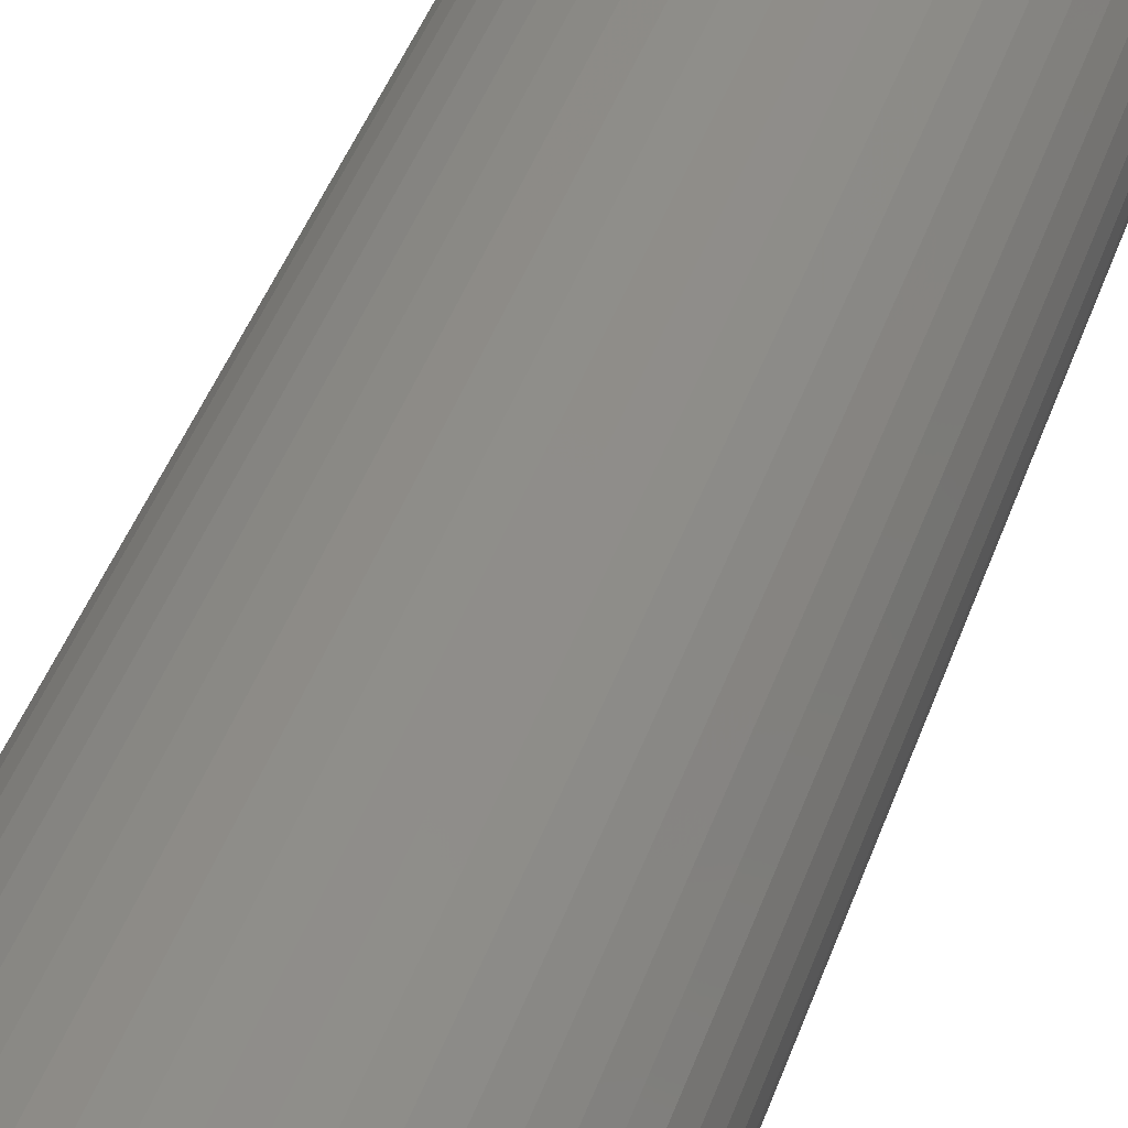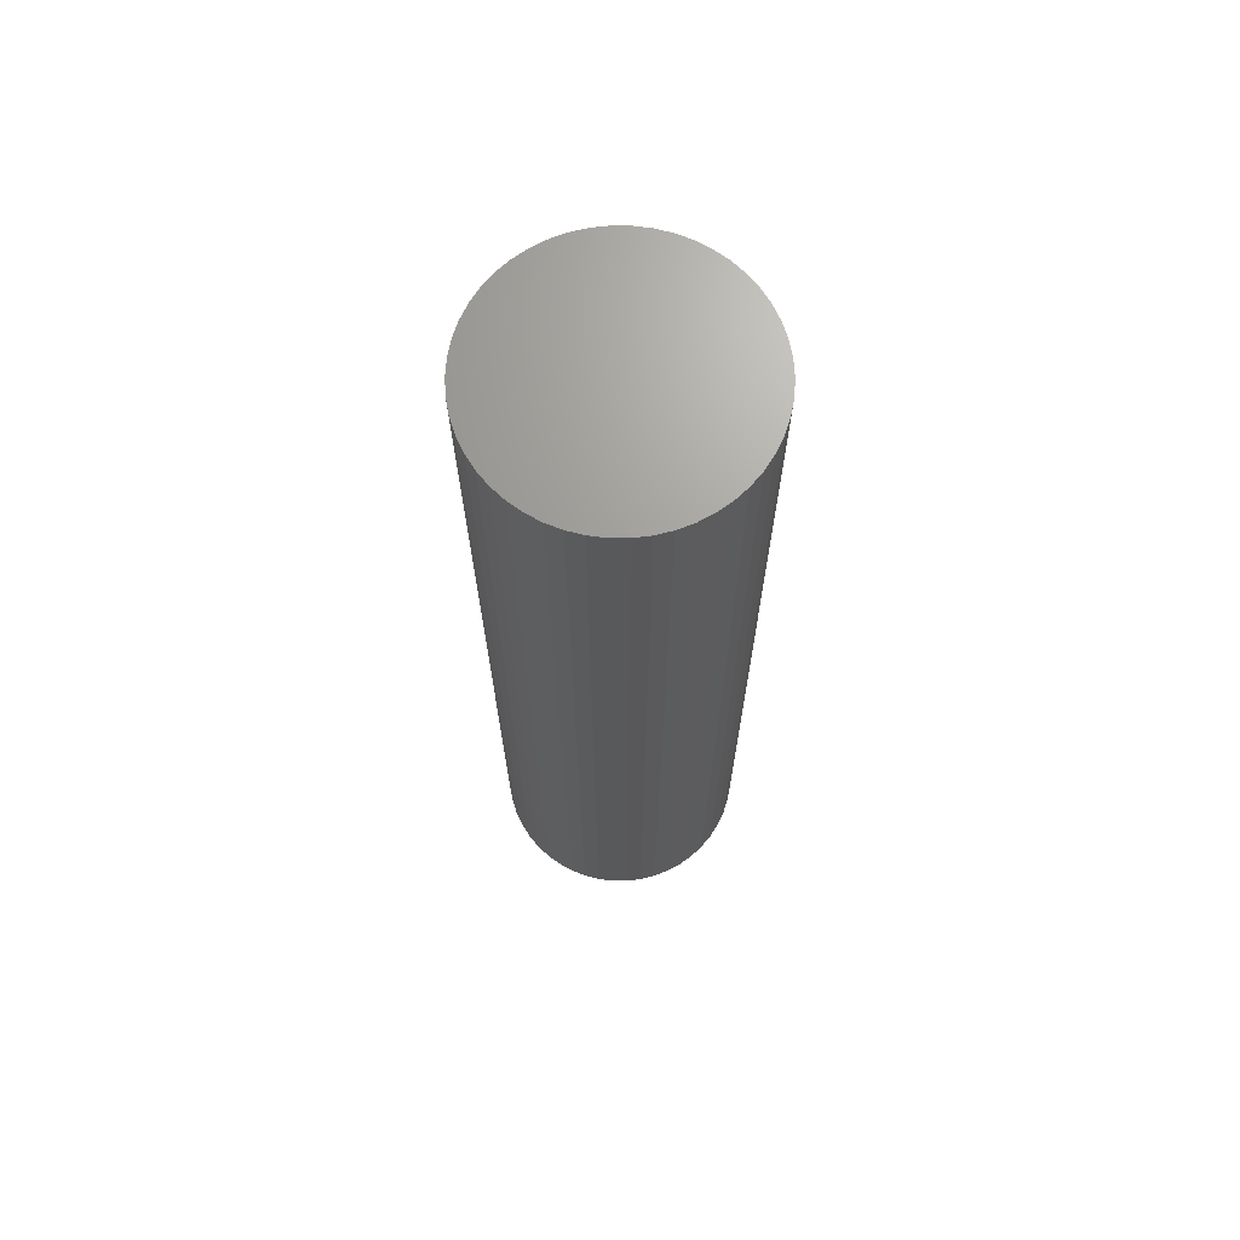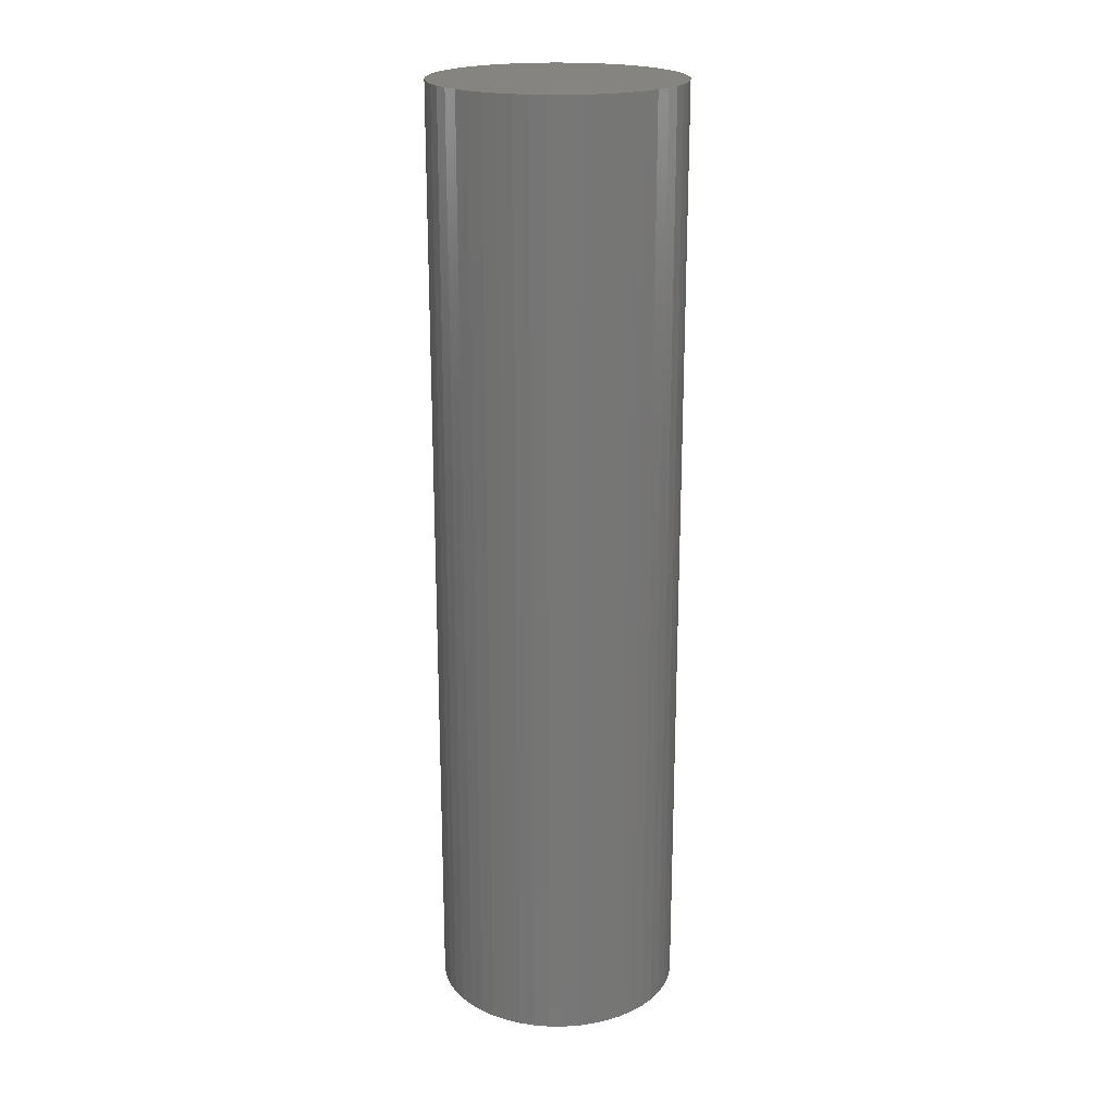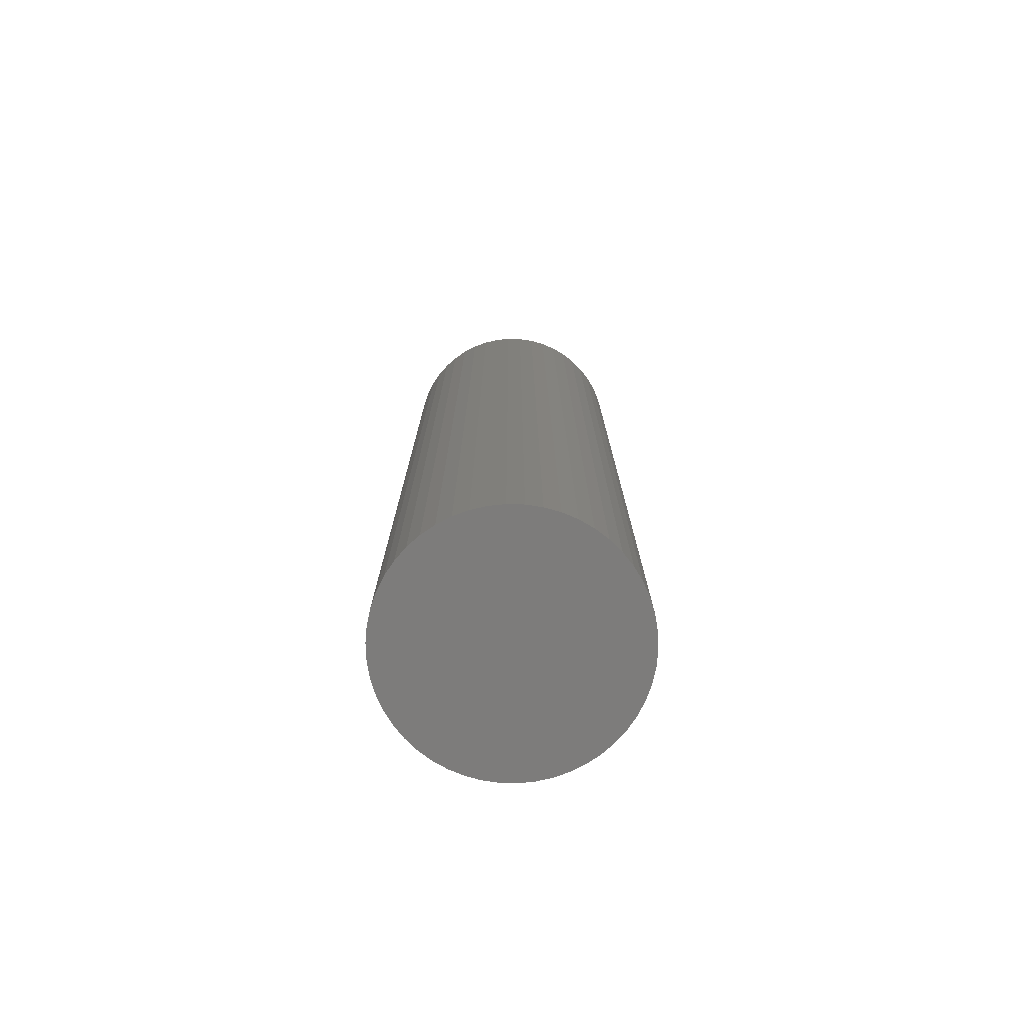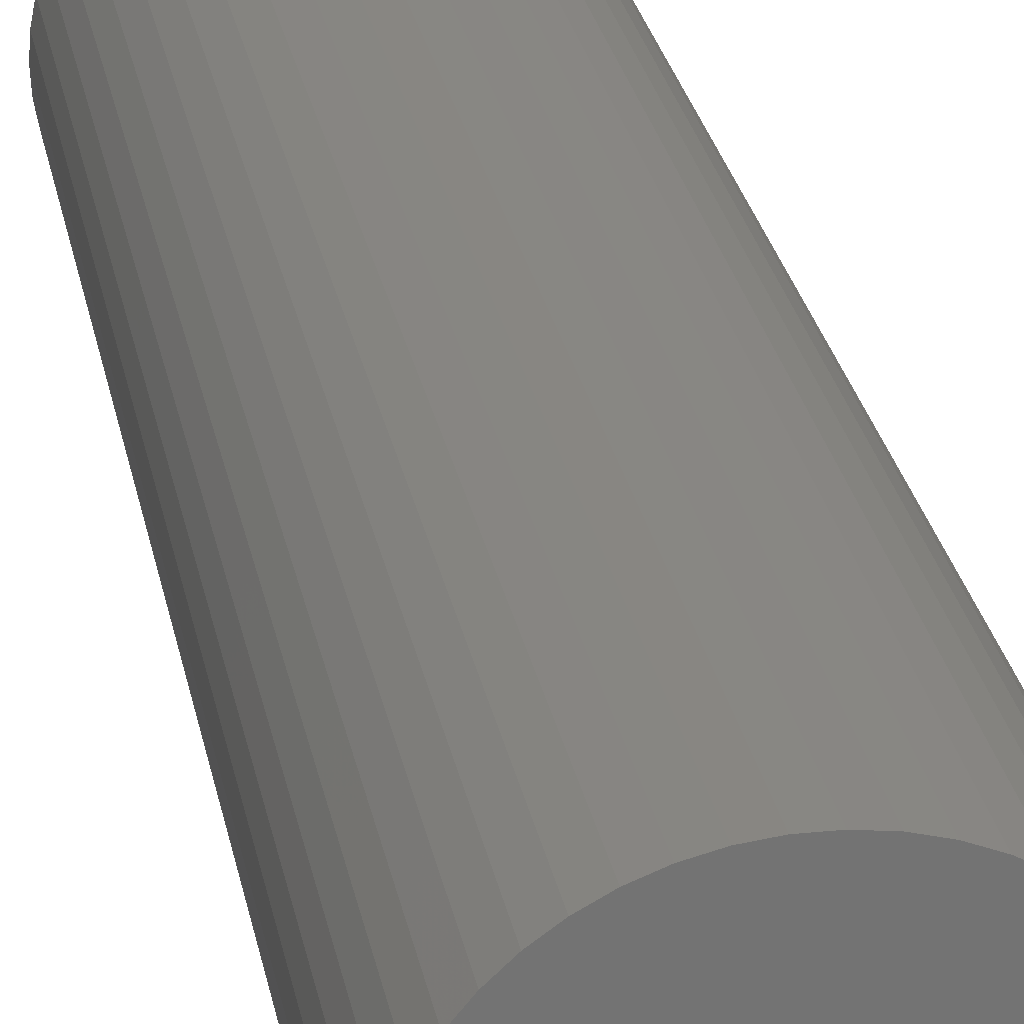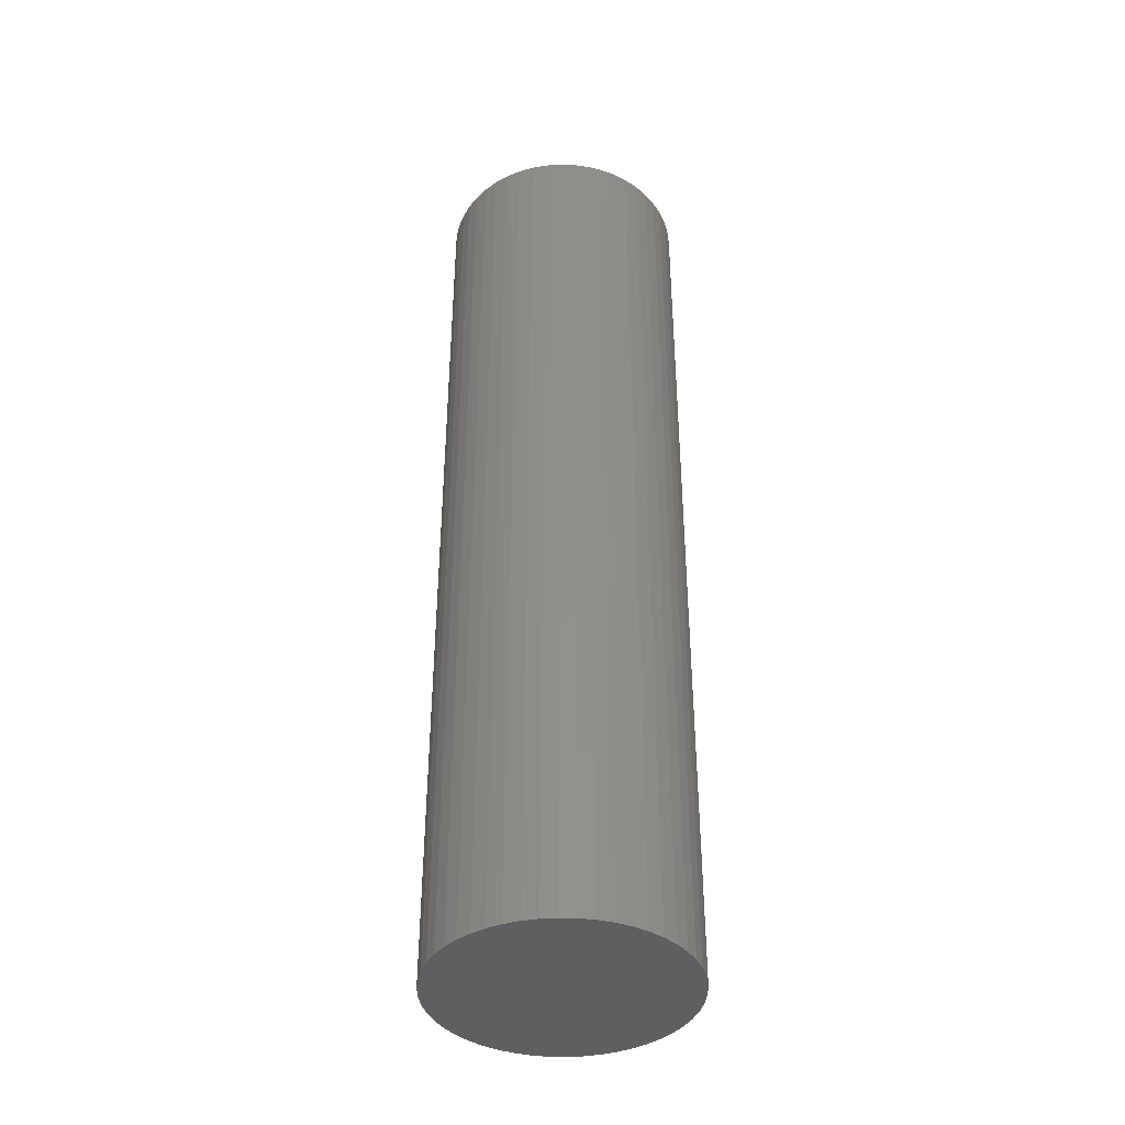
<metadata>
{"format":"stl","ext":"stl","renderer":"f3d","projection":"perspective","resolution":1024,"background":"white","views":[{"elev":39.6,"azim":-162.7,"up":"+Y"},{"elev":68.9,"azim":137.0,"up":"+Z"},{"elev":20.7,"azim":-35.5,"up":"+Z"},{"elev":-76.2,"azim":-159.8,"up":"+Z"},{"elev":24.7,"azim":-9.7,"up":"+Y"},{"elev":-40.1,"azim":98.5,"up":"+Z"}]}
</metadata>
<code>
# stl→obj: 100 verts, 196 faces
v 3.25 0 12.5
v 3.224 0.4073 -12.5
v 3.224 0.4073 12.5
v 3.25 0 -12.5
v -3.25 0 -12.5
v -3.224 0.4073 12.5
v -3.224 0.4073 -12.5
v -3.25 0 12.5
v 0.2041 3.244 -12.5
v -0.2041 3.244 12.5
v 0.2041 3.244 12.5
v -0.2041 3.244 -12.5
v 3.224 -0.4073 -12.5
v 3.148 -0.8082 -12.5
v 3.148 0.8082 -12.5
v 3.022 -1.196 -12.5
v 3.022 1.196 -12.5
v 2.848 -1.566 -12.5
v 2.848 1.566 -12.5
v 2.629 -1.91 -12.5
v 2.629 1.91 -12.5
v 2.369 -2.225 -12.5
v 2.369 2.225 -12.5
v 2.072 -2.504 -12.5
v 2.072 2.504 -12.5
v 1.741 -2.744 -12.5
v 1.741 2.744 -12.5
v 1.384 -2.941 -12.5
v 1.384 2.941 -12.5
v 1.004 -3.091 -12.5
v 1.004 3.091 -12.5
v 0.609 -3.192 -12.5
v 0.609 3.192 -12.5
v 0.2041 -3.244 -12.5
v -0.2041 -3.244 -12.5
v -0.609 -3.192 -12.5
v -0.609 3.192 -12.5
v -1.004 -3.091 -12.5
v -1.004 3.091 -12.5
v -1.384 -2.941 -12.5
v -1.384 2.941 -12.5
v -1.741 -2.744 -12.5
v -1.741 2.744 -12.5
v -2.072 -2.504 -12.5
v -2.072 2.504 -12.5
v -2.369 -2.225 -12.5
v -2.369 2.225 -12.5
v -2.629 -1.91 -12.5
v -2.629 1.91 -12.5
v -2.848 -1.566 -12.5
v -2.848 1.566 -12.5
v -3.022 -1.196 -12.5
v -3.022 1.196 -12.5
v -3.148 -0.8082 -12.5
v -3.148 0.8082 -12.5
v -3.224 -0.4073 -12.5
v 2.369 -2.225 12.5
v 2.629 -1.91 12.5
v 2.072 2.504 12.5
v 2.369 2.225 12.5
v 3.224 -0.4073 12.5
v 3.148 0.8082 12.5
v 3.148 -0.8082 12.5
v 3.022 1.196 12.5
v 3.022 -1.196 12.5
v 2.848 1.566 12.5
v 2.848 -1.566 12.5
v 2.629 1.91 12.5
v 2.072 -2.504 12.5
v 1.741 2.744 12.5
v 1.741 -2.744 12.5
v 1.384 2.941 12.5
v 1.384 -2.941 12.5
v 1.004 3.091 12.5
v 1.004 -3.091 12.5
v 0.609 3.192 12.5
v 0.609 -3.192 12.5
v 0.2041 -3.244 12.5
v -0.2041 -3.244 12.5
v -0.609 3.192 12.5
v -0.609 -3.192 12.5
v -1.004 3.091 12.5
v -1.004 -3.091 12.5
v -1.384 2.941 12.5
v -1.384 -2.941 12.5
v -1.741 2.744 12.5
v -1.741 -2.744 12.5
v -2.072 2.504 12.5
v -2.072 -2.504 12.5
v -2.369 2.225 12.5
v -2.369 -2.225 12.5
v -2.629 1.91 12.5
v -2.629 -1.91 12.5
v -2.848 1.566 12.5
v -2.848 -1.566 12.5
v -3.022 1.196 12.5
v -3.022 -1.196 12.5
v -3.148 0.8082 12.5
v -3.148 -0.8082 12.5
v -3.224 -0.4073 12.5
f 1 2 3
f 2 1 4
f 5 6 7
f 6 5 8
f 9 10 11
f 10 9 12
f 13 2 4
f 14 2 13
f 14 15 2
f 16 15 14
f 16 17 15
f 18 17 16
f 18 19 17
f 20 19 18
f 20 21 19
f 22 21 20
f 22 23 21
f 24 23 22
f 24 25 23
f 26 25 24
f 26 27 25
f 28 27 26
f 28 29 27
f 30 29 28
f 30 31 29
f 32 31 30
f 32 33 31
f 34 33 32
f 34 9 33
f 35 9 34
f 35 12 9
f 36 12 35
f 36 37 12
f 38 37 36
f 38 39 37
f 40 39 38
f 40 41 39
f 42 41 40
f 42 43 41
f 44 43 42
f 44 45 43
f 46 45 44
f 46 47 45
f 48 47 46
f 48 49 47
f 50 49 48
f 50 51 49
f 52 51 50
f 52 53 51
f 54 53 52
f 54 55 53
f 56 55 54
f 56 7 55
f 7 56 5
f 57 20 58
f 20 57 22
f 23 59 60
f 59 23 25
f 3 61 1
f 62 61 3
f 62 63 61
f 64 63 62
f 64 65 63
f 66 65 64
f 66 67 65
f 68 67 66
f 68 58 67
f 60 58 68
f 60 57 58
f 59 57 60
f 59 69 57
f 70 69 59
f 70 71 69
f 72 71 70
f 72 73 71
f 74 73 72
f 74 75 73
f 76 75 74
f 76 77 75
f 11 77 76
f 11 78 77
f 10 78 11
f 10 79 78
f 80 79 10
f 80 81 79
f 82 81 80
f 82 83 81
f 84 83 82
f 84 85 83
f 86 85 84
f 86 87 85
f 88 87 86
f 88 89 87
f 90 89 88
f 90 91 89
f 92 91 90
f 92 93 91
f 94 93 92
f 94 95 93
f 96 95 94
f 96 97 95
f 98 97 96
f 98 99 97
f 6 99 98
f 6 100 99
f 100 6 8
f 45 90 88
f 90 45 47
f 39 84 82
f 84 39 41
f 64 19 66
f 19 64 17
f 66 21 68
f 21 66 19
f 29 74 72
f 74 29 31
f 25 70 59
f 70 25 27
f 53 94 51
f 94 53 96
f 49 90 47
f 90 49 92
f 41 86 84
f 86 41 43
f 12 80 10
f 80 12 37
f 28 71 73
f 71 28 26
f 62 17 64
f 17 62 15
f 3 15 62
f 15 3 2
f 31 76 74
f 76 31 33
f 55 96 53
f 96 55 98
f 61 4 1
f 4 61 13
f 65 14 63
f 14 65 16
f 67 16 65
f 16 67 18
f 63 13 61
f 13 63 14
f 46 89 91
f 89 46 44
f 50 97 52
f 97 50 95
f 35 78 79
f 78 35 34
f 26 69 71
f 69 26 24
f 68 23 60
f 23 68 21
f 33 11 76
f 11 33 9
f 27 72 70
f 72 27 29
f 51 92 49
f 92 51 94
f 7 98 55
f 98 7 6
f 43 88 86
f 88 43 45
f 37 82 80
f 82 37 39
f 58 18 67
f 18 58 20
f 40 83 85
f 83 40 38
f 52 99 54
f 99 52 97
f 56 8 5
f 8 56 100
f 34 77 78
f 77 34 32
f 36 79 81
f 79 36 35
f 46 93 48
f 93 46 91
f 54 100 56
f 100 54 99
f 24 57 69
f 57 24 22
f 30 73 75
f 73 30 28
f 44 87 89
f 87 44 42
f 38 81 83
f 81 38 36
f 48 95 50
f 95 48 93
f 32 75 77
f 75 32 30
f 42 85 87
f 85 42 40

</code>
